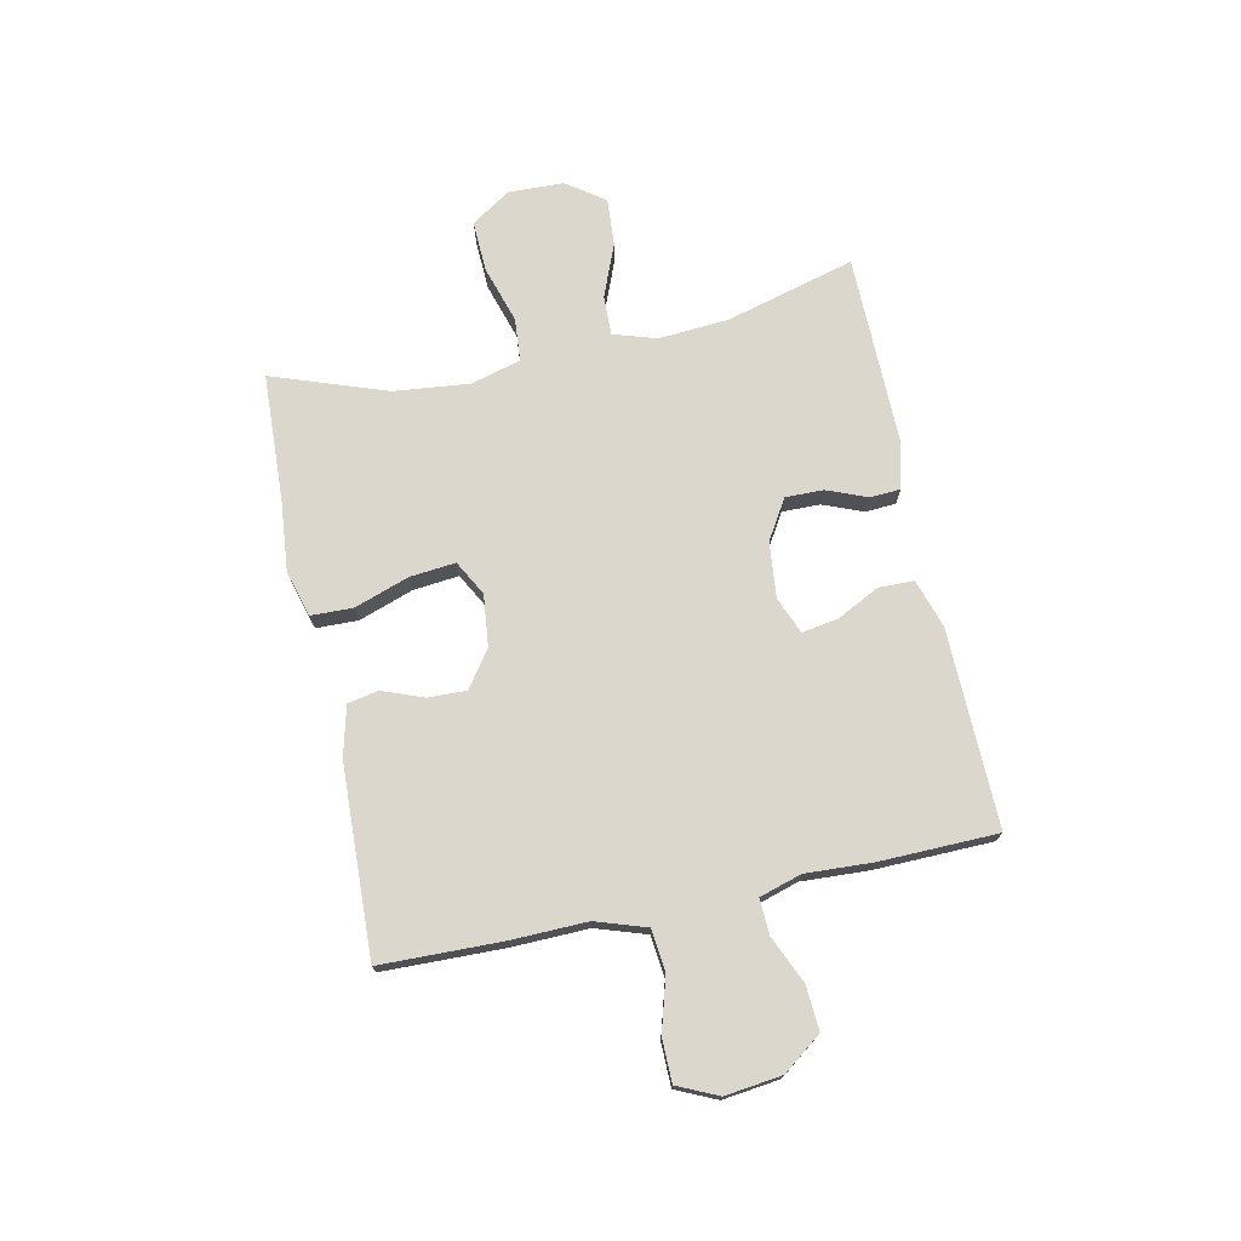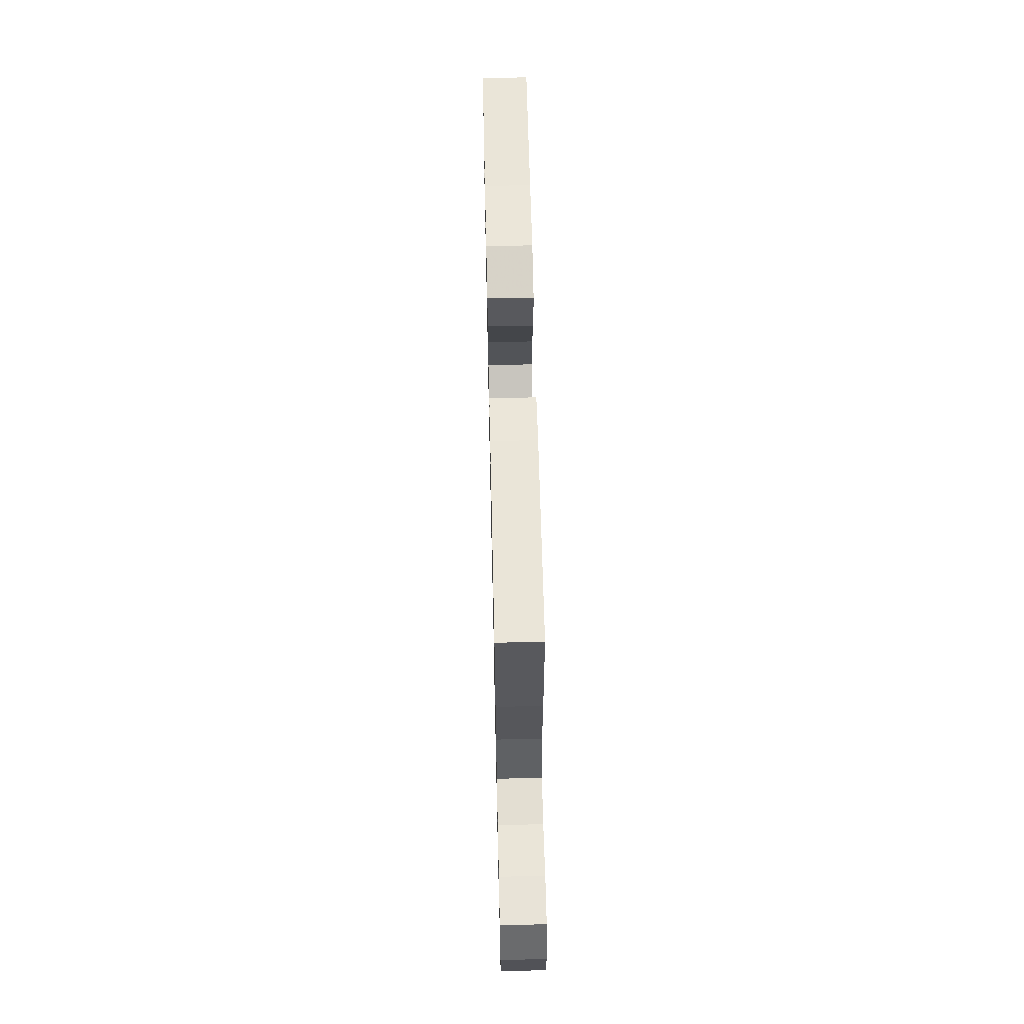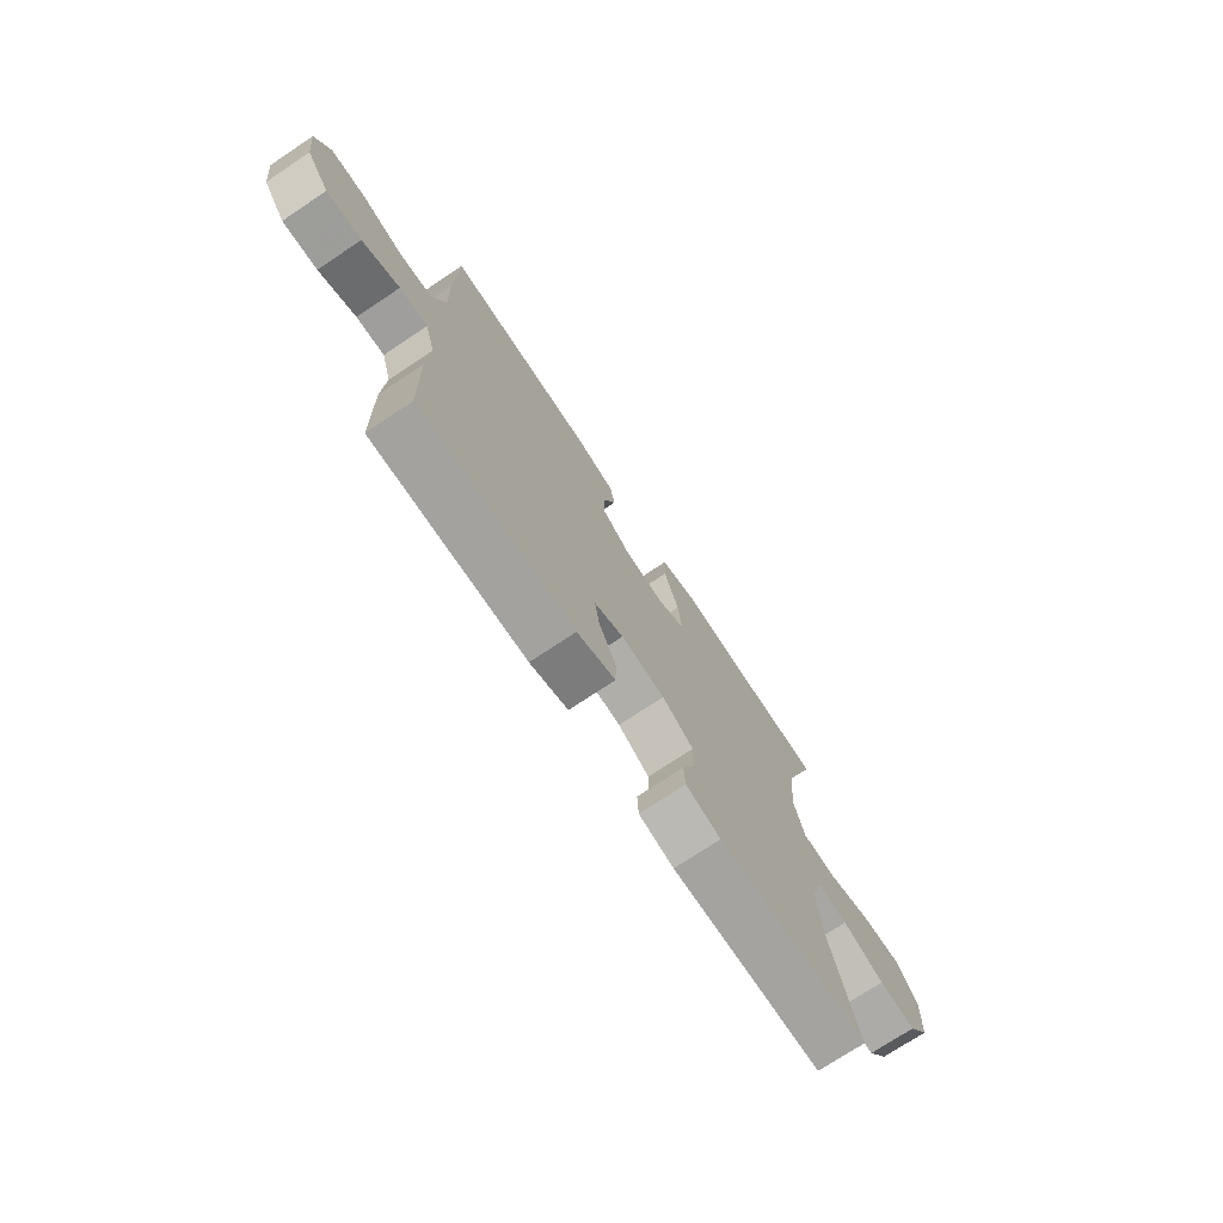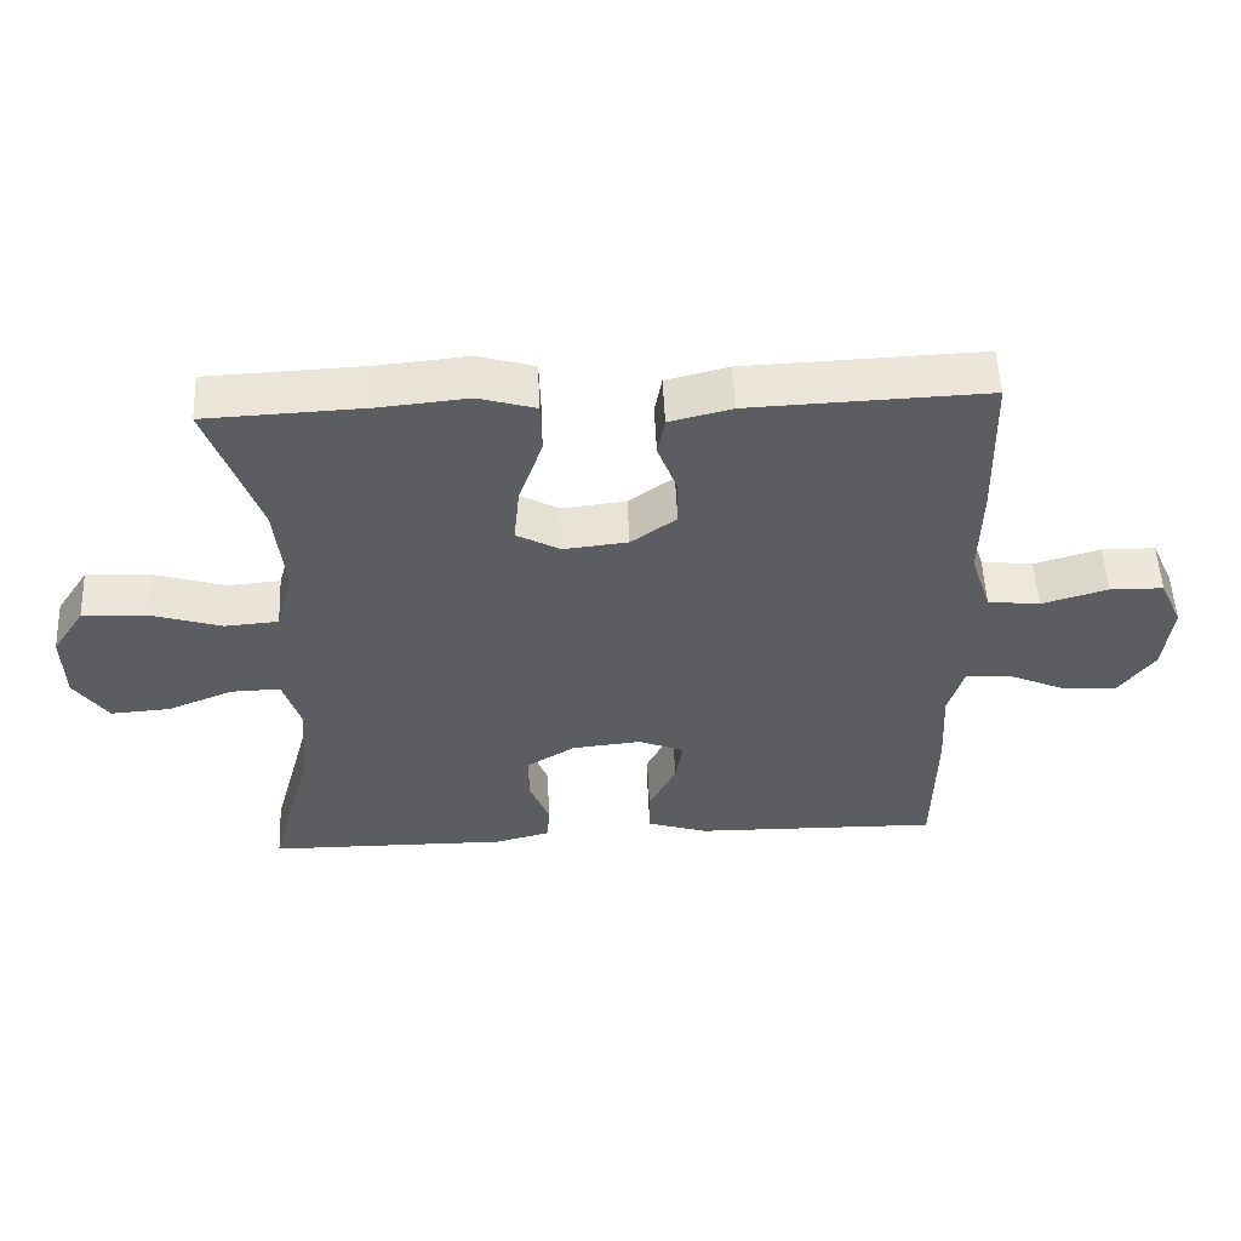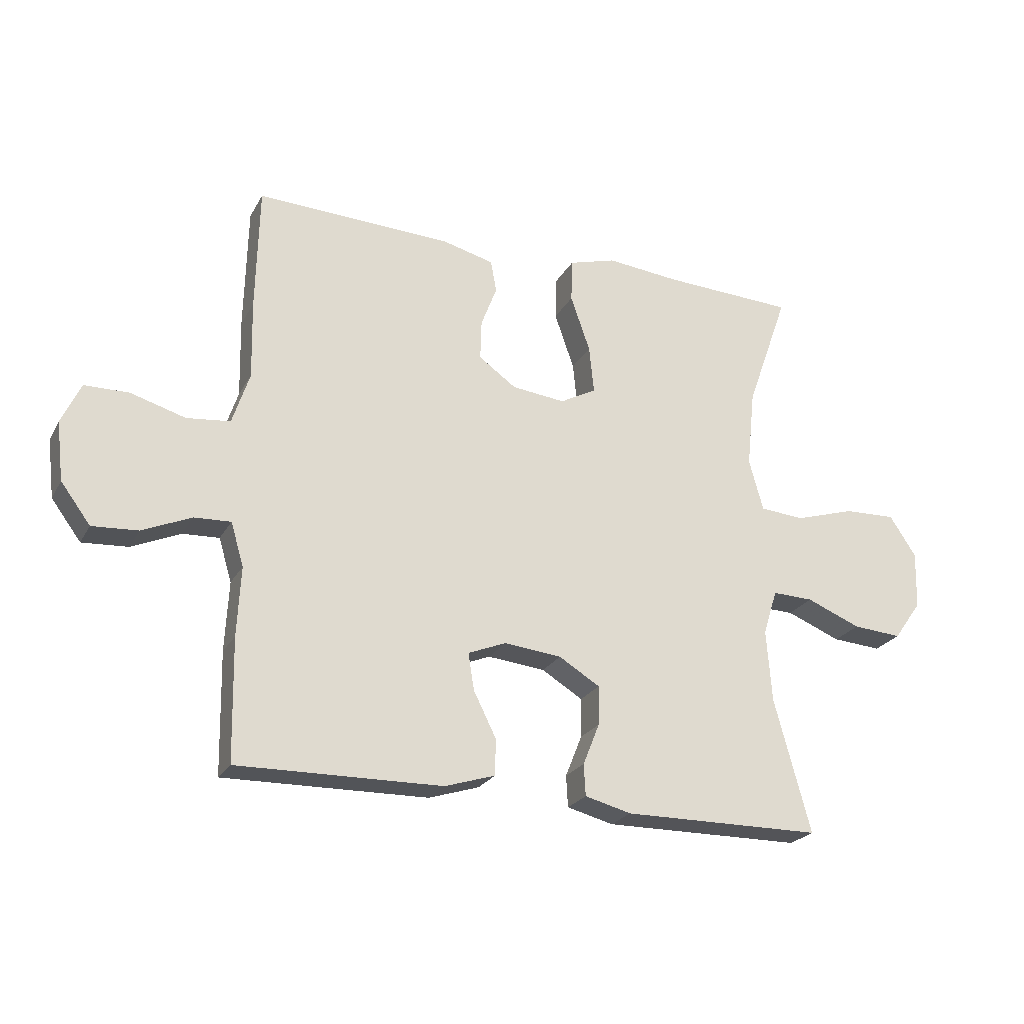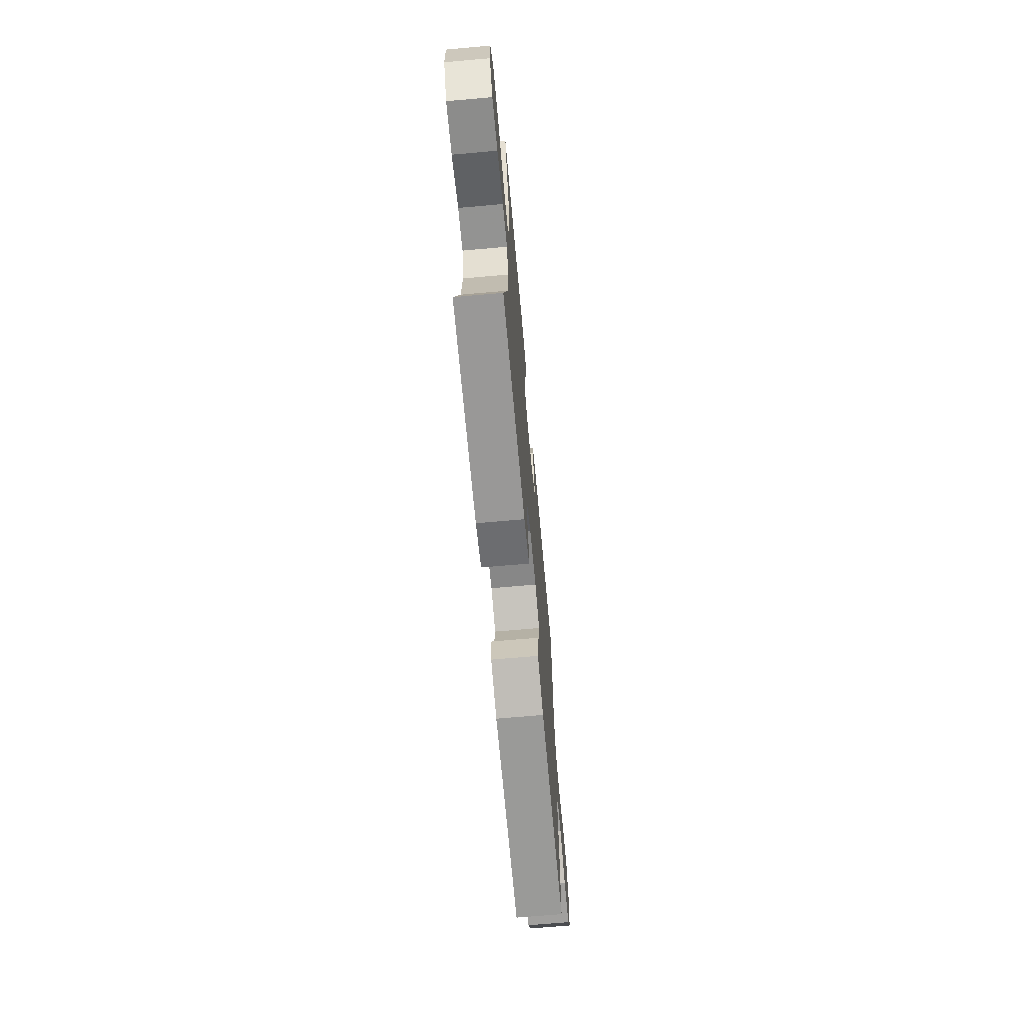
<metadata>
{"format":"obj","ext":"obj","renderer":"f3d","projection":"perspective","resolution":1024,"background":"white","views":[{"elev":73.2,"azim":78.0,"up":"+Y"},{"elev":61.4,"azim":88.7,"up":"+Z"},{"elev":-73.2,"azim":123.7,"up":"+Z"},{"elev":53.2,"azim":-2.5,"up":"+Z"},{"elev":-23.8,"azim":157.4,"up":"+Z"},{"elev":-68.2,"azim":-84.9,"up":"+Z"}]}
</metadata>
<code>
v 0.5 0.07 0.5
v 0.505 0.07 0.289
v 0.502 0.07 0.157
v 0.531 0.07 0.069
v 0.604 0.07 0.061
v 0.696 0.07 0.088
v 0.771 0.07 0.087
v 0.803 0.07 0.017
v 0.791 0.07 -0.082
v 0.741 0.07 -0.149
v 0.664 0.07 -0.144
v 0.582 0.07 -0.108
v 0.52 0.07 -0.105
v 0.498 0.07 -0.178
v 0.504 0.07 -0.295
v 0.5 0.07 -0.5
v 0.156 0.07 -0.494
v 0.071 0.07 -0.467
v 0.07 0.07 -0.406
v 0.108 0.07 -0.33
v 0.118 0.07 -0.268
v 0.054 0.07 -0.242
v -0.043 0.07 -0.252
v -0.112 0.07 -0.294
v -0.111 0.07 -0.36
v -0.083 0.07 -0.43
v -0.086 0.07 -0.483
v -0.164 0.07 -0.503
v -0.5 0.07 -0.5
v -0.439 0.07 -0.275
v -0.43 0.07 -0.153
v -0.454 0.07 -0.077
v -0.523 0.07 -0.079
v -0.615 0.07 -0.116
v -0.698 0.07 -0.122
v -0.745 0.07 -0.056
v -0.748 0.07 0.041
v -0.703 0.07 0.109
v -0.615 0.07 0.106
v -0.514 0.07 0.075
v -0.439 0.07 0.081
v -0.415 0.07 0.168
v -0.429 0.07 0.3
v -0.5 0.07 0.5
v -0.277 0.07 0.51
v -0.154 0.07 0.522
v -0.074 0.07 0.499
v -0.072 0.07 0.426
v -0.105 0.07 0.331
v -0.113 0.07 0.251
v -0.052 0.07 0.218
v 0.038 0.07 0.228
v 0.101 0.07 0.273
v 0.099 0.07 0.34
v 0.072 0.07 0.411
v 0.082 0.07 0.465
v 0.169 0.07 0.487
v 0.5 0 0.5
v 0.505 0 0.289
v 0.502 0 0.157
v 0.531 0 0.069
v 0.604 0 0.061
v 0.696 0 0.088
v 0.771 0 0.087
v 0.803 0 0.017
v 0.791 0 -0.082
v 0.741 0 -0.149
v 0.664 0 -0.144
v 0.582 0 -0.108
v 0.52 0 -0.105
v 0.498 0 -0.178
v 0.504 0 -0.295
v 0.5 0 -0.5
v 0.156 0 -0.494
v 0.071 0 -0.467
v 0.07 0 -0.406
v 0.108 0 -0.33
v 0.118 0 -0.268
v 0.054 0 -0.242
v -0.043 0 -0.252
v -0.112 0 -0.294
v -0.111 0 -0.36
v -0.083 0 -0.43
v -0.086 0 -0.483
v -0.164 0 -0.503
v -0.5 0 -0.5
v -0.439 0 -0.275
v -0.43 0 -0.153
v -0.454 0 -0.077
v -0.523 0 -0.079
v -0.615 0 -0.116
v -0.698 0 -0.122
v -0.745 0 -0.056
v -0.748 0 0.041
v -0.703 0 0.109
v -0.615 0 0.106
v -0.514 0 0.075
v -0.439 0 0.081
v -0.415 0 0.168
v -0.429 0 0.3
v -0.5 0 0.5
v -0.277 0 0.51
v -0.154 0 0.522
v -0.074 0 0.499
v -0.072 0 0.426
v -0.105 0 0.331
v -0.113 0 0.251
v -0.052 0 0.218
v 0.038 0 0.228
v 0.101 0 0.273
v 0.099 0 0.34
v 0.072 0 0.411
v 0.082 0 0.465
v 0.169 0 0.487
f 1 2 3
f 57 1 3
f 56 57 3
f 55 56 3
f 54 55 3
f 53 54 3 4
f 52 53 4
f 51 52 4
f 47 48 49
f 46 47 49
f 45 46 49
f 45 49 50
f 44 45 50
f 43 44 50
f 42 43 50 51
f 38 39 40
f 37 38 40
f 36 37 40
f 35 36 40
f 34 35 40
f 33 34 40
f 32 33 40 41
f 42 51 4
f 41 42 4
f 32 41 4
f 31 32 4
f 28 29 30
f 27 28 30
f 26 27 30
f 25 26 30
f 18 19 20
f 17 18 20
f 16 17 20
f 15 16 20
f 14 15 20
f 13 14 20 21
f 10 11 12
f 9 10 12
f 8 9 12
f 7 8 12
f 6 7 12
f 5 6 12
f 5 12 13
f 13 21 22
f 5 13 22
f 4 5 22
f 24 25 30 31
f 23 24 31
f 4 22 23 31
f 60 59 58
f 60 58 114
f 60 114 113
f 60 113 112
f 60 112 111
f 61 60 111 110
f 61 110 109
f 61 109 108
f 106 105 104
f 106 104 103
f 106 103 102
f 107 106 102
f 107 102 101
f 107 101 100
f 108 107 100 99
f 97 96 95
f 97 95 94
f 97 94 93
f 97 93 92
f 97 92 91
f 97 91 90
f 98 97 90 89
f 61 108 99
f 61 99 98
f 61 98 89
f 61 89 88
f 87 86 85
f 87 85 84
f 87 84 83
f 87 83 82
f 77 76 75
f 77 75 74
f 77 74 73
f 77 73 72
f 77 72 71
f 78 77 71 70
f 69 68 67
f 69 67 66
f 69 66 65
f 69 65 64
f 69 64 63
f 69 63 62
f 70 69 62
f 79 78 70
f 79 70 62
f 79 62 61
f 88 87 82 81
f 88 81 80
f 88 80 79 61
f 1 58 59 2
f 2 59 60 3
f 3 60 61 4
f 4 61 62 5
f 5 62 63 6
f 6 63 64 7
f 7 64 65 8
f 8 65 66 9
f 9 66 67 10
f 10 67 68 11
f 11 68 69 12
f 12 69 70 13
f 13 70 71 14
f 14 71 72 15
f 15 72 73 16
f 16 73 74 17
f 17 74 75 18
f 18 75 76 19
f 19 76 77 20
f 20 77 78 21
f 21 78 79 22
f 22 79 80 23
f 23 80 81 24
f 24 81 82 25
f 25 82 83 26
f 26 83 84 27
f 27 84 85 28
f 28 85 86 29
f 29 86 87 30
f 30 87 88 31
f 31 88 89 32
f 32 89 90 33
f 33 90 91 34
f 34 91 92 35
f 35 92 93 36
f 36 93 94 37
f 37 94 95 38
f 38 95 96 39
f 39 96 97 40
f 40 97 98 41
f 41 98 99 42
f 42 99 100 43
f 43 100 101 44
f 44 101 102 45
f 45 102 103 46
f 46 103 104 47
f 47 104 105 48
f 48 105 106 49
f 49 106 107 50
f 50 107 108 51
f 51 108 109 52
f 52 109 110 53
f 53 110 111 54
f 54 111 112 55
f 55 112 113 56
f 56 113 114 57
f 57 114 58 1

</code>
